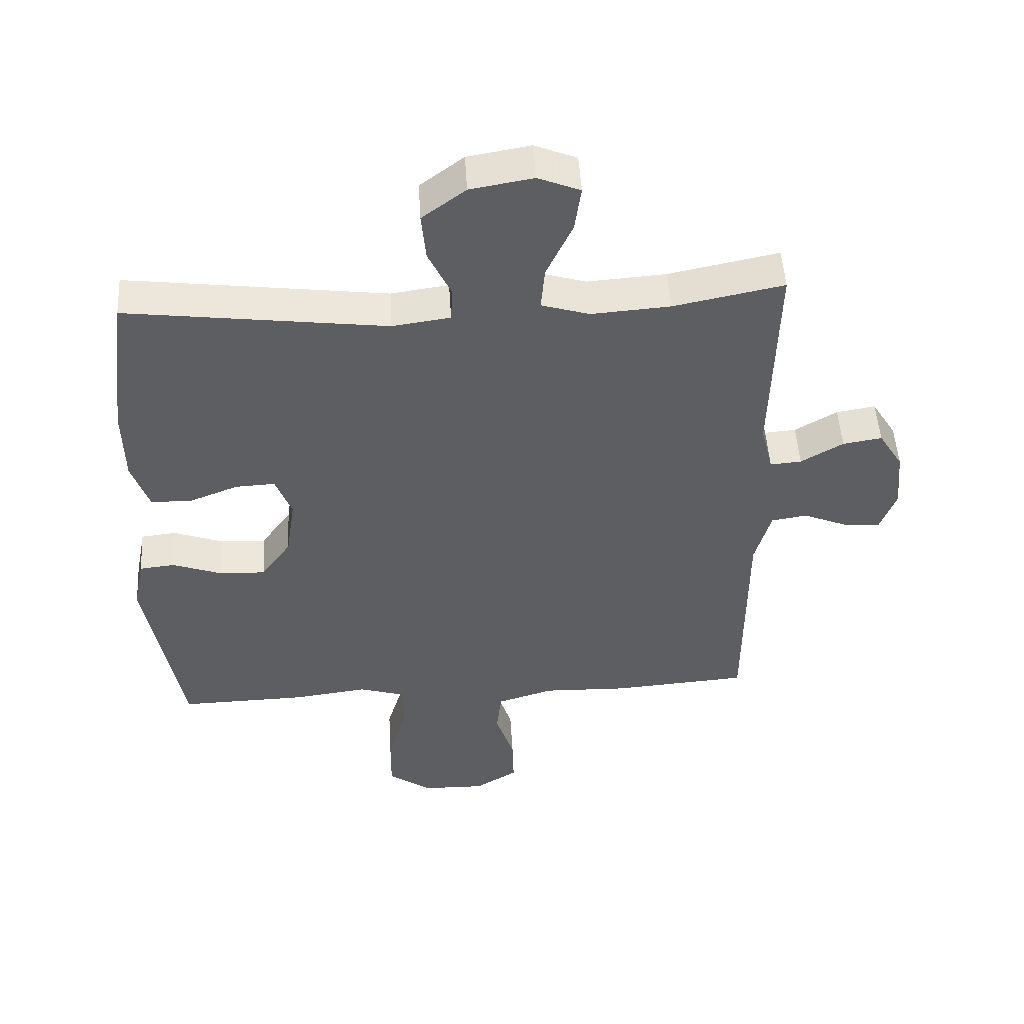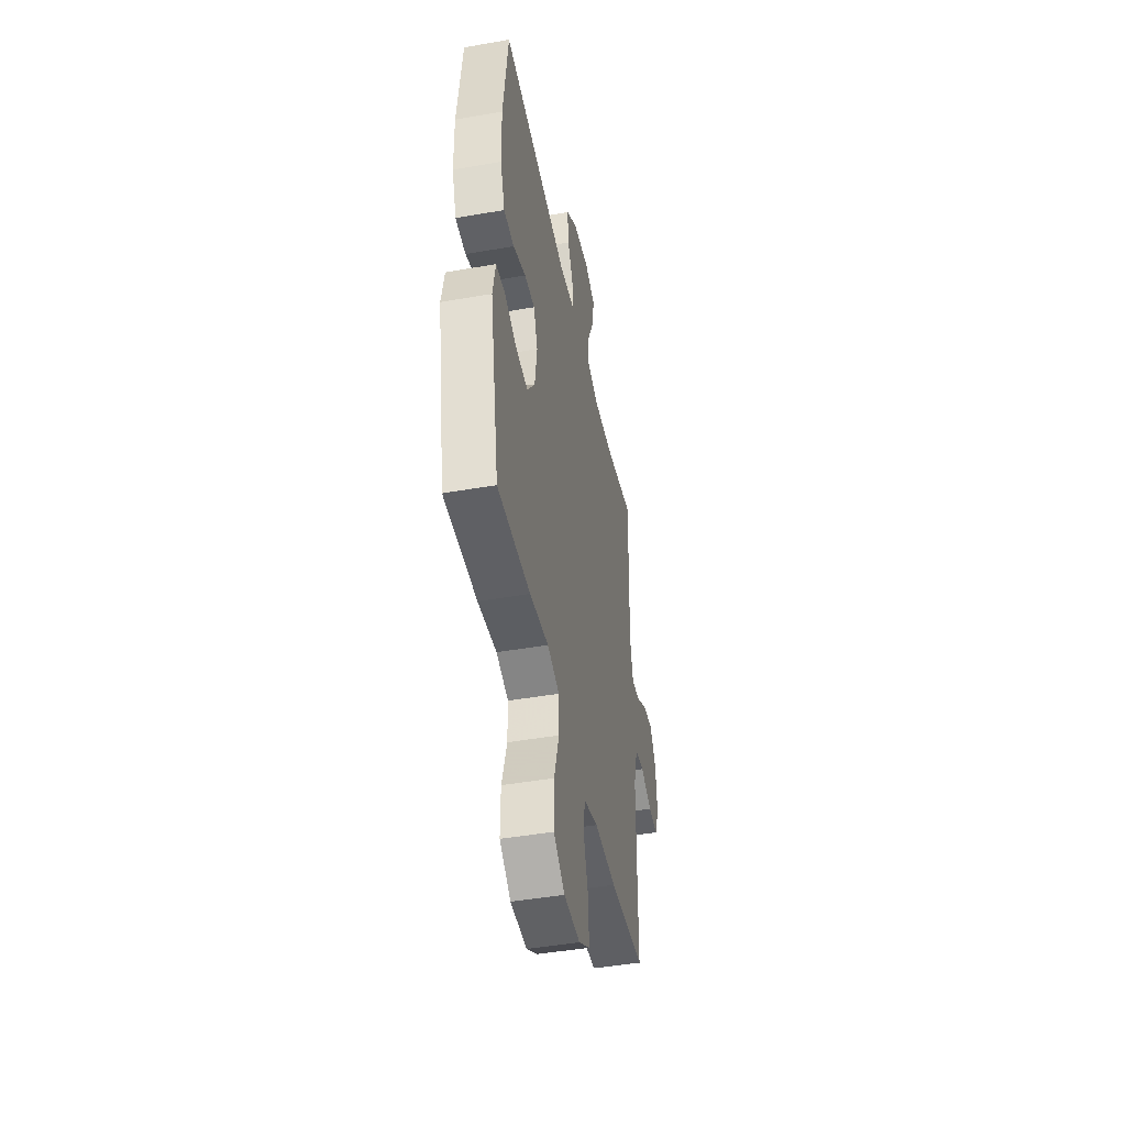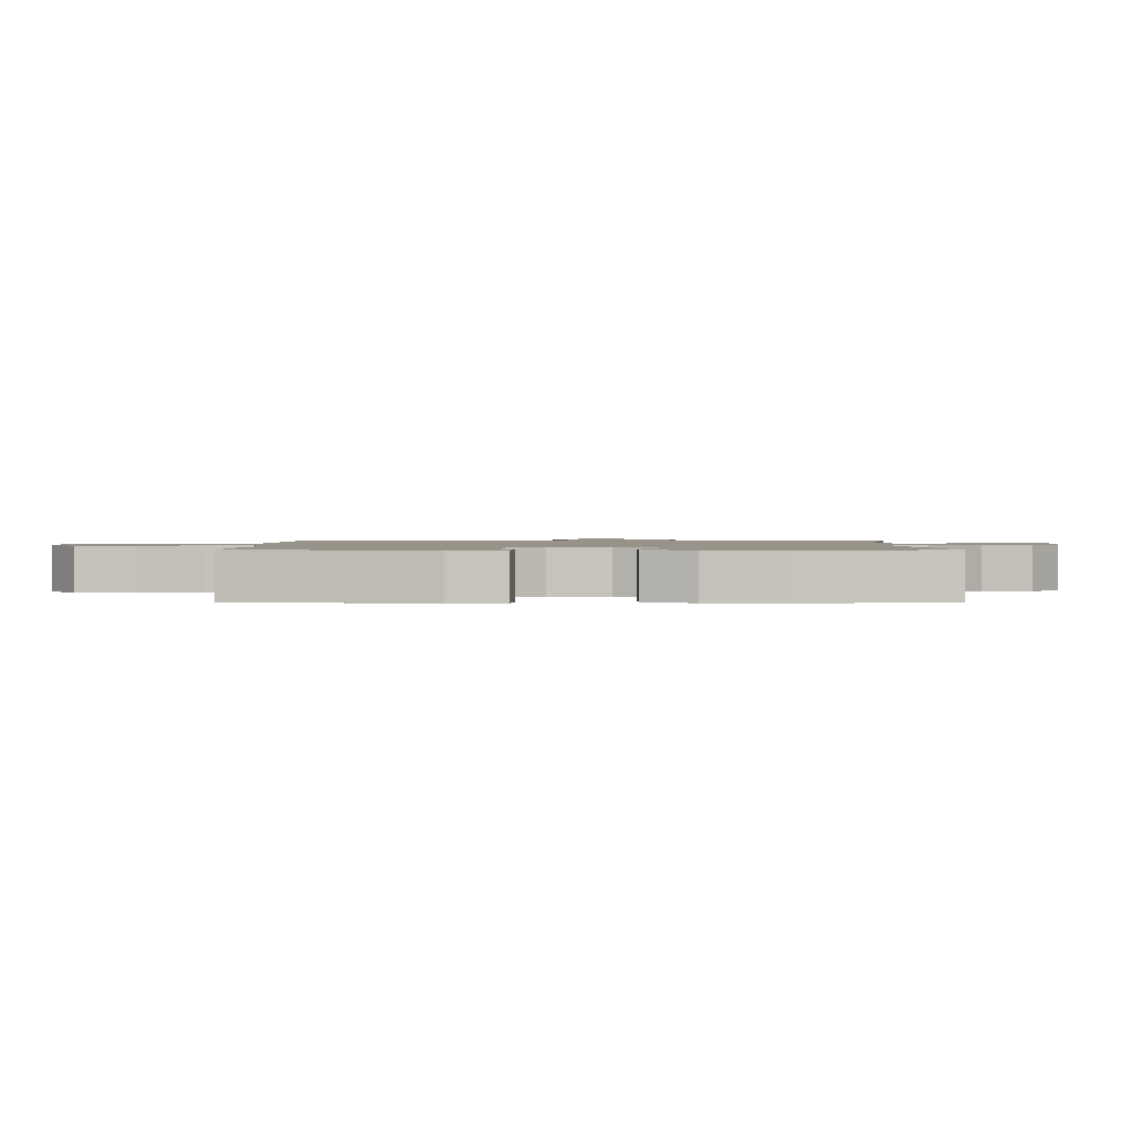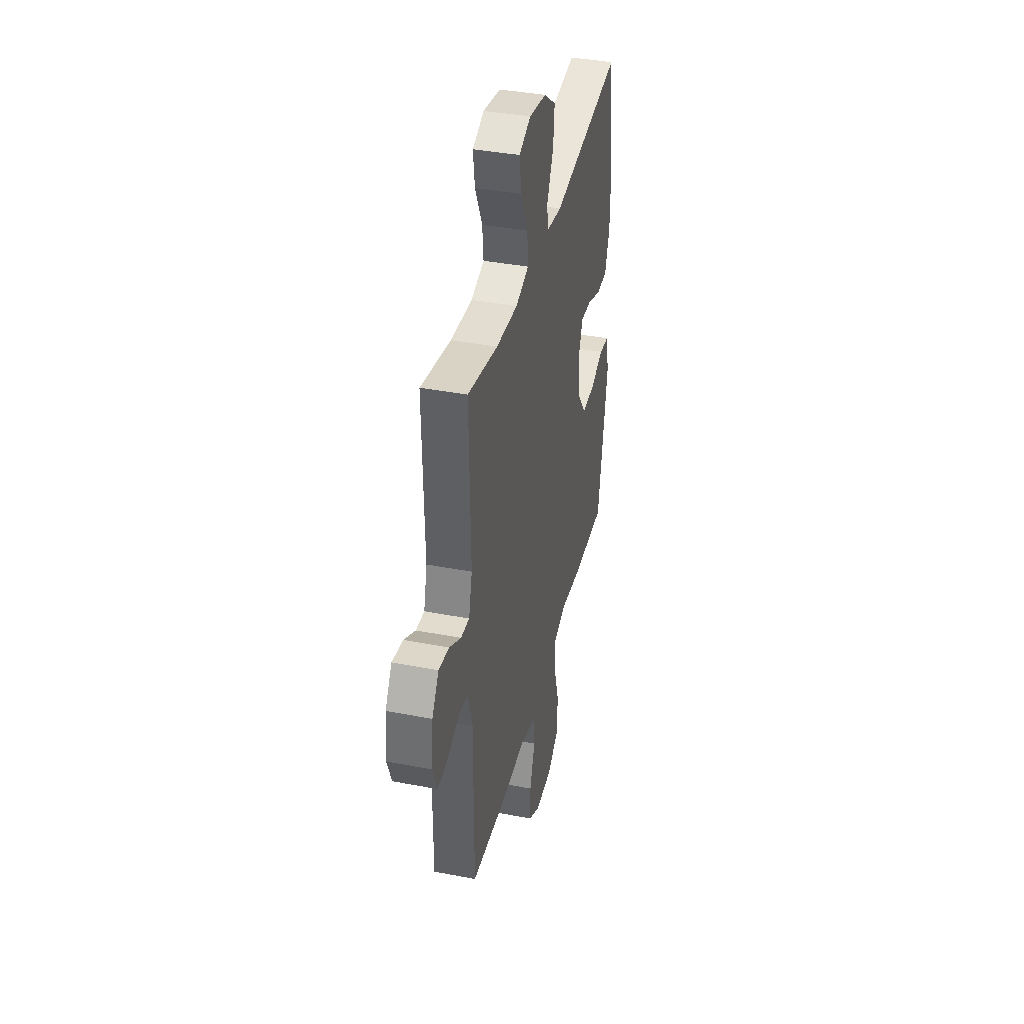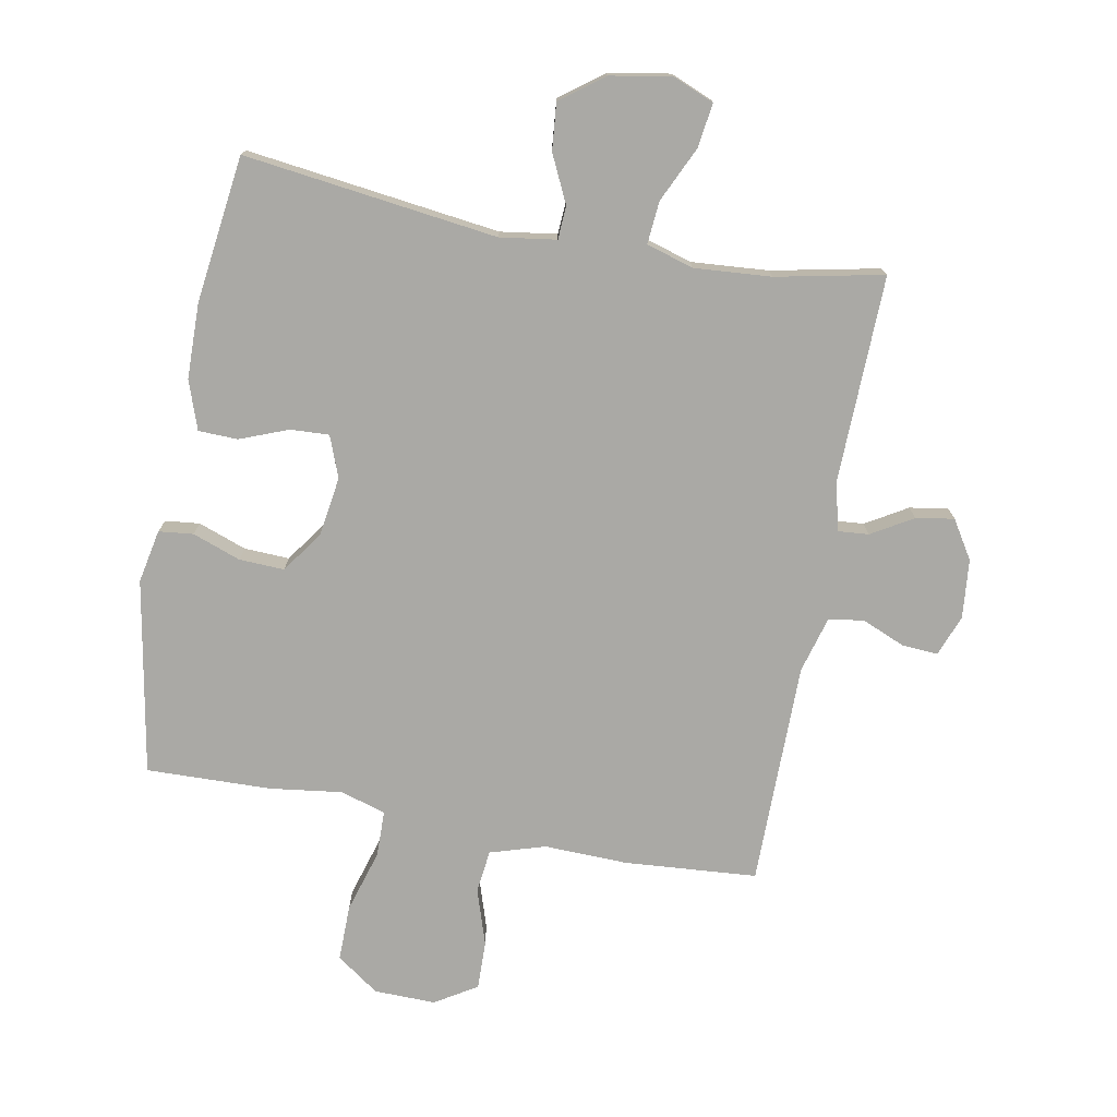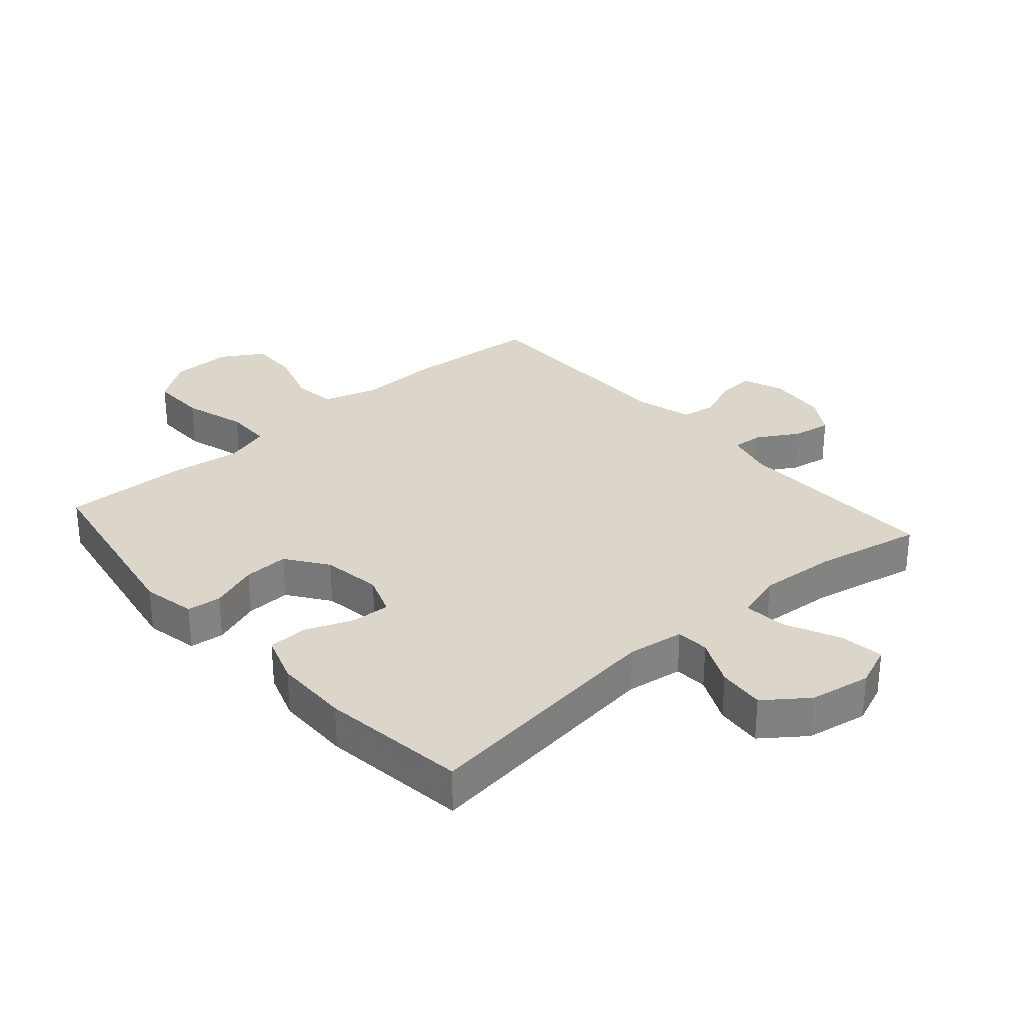
<metadata>
{"format":"obj","ext":"obj","renderer":"f3d","projection":"perspective","resolution":1024,"background":"white","views":[{"elev":49.9,"azim":-3.4,"up":"+Z"},{"elev":-45.6,"azim":-78.6,"up":"+Z"},{"elev":1.3,"azim":-88.9,"up":"+Y"},{"elev":39.0,"azim":103.5,"up":"+Z"},{"elev":-75.4,"azim":-10.5,"up":"+Y"},{"elev":30.1,"azim":-41.3,"up":"+Y"}]}
</metadata>
<code>
v -0.5 0.07 -0.5
v -0.556 0.07 -0.189
v -0.539 0.07 -0.104
v -0.484 0.07 -0.098
v -0.407 0.07 -0.126
v -0.335 0.07 -0.129
v -0.288 0.07 -0.063
v -0.274 0.07 0.032
v -0.299 0.07 0.098
v -0.361 0.07 0.095
v -0.438 0.07 0.065
v -0.501 0.07 0.067
v -0.528 0.07 0.145
v -0.53 0.07 0.266
v -0.5 0.07 0.5
v -0.095 0.07 0.448
v -0.005 0.07 0.461
v -0.002 0.07 0.514
v -0.038 0.07 0.59
v -0.045 0.07 0.665
v 0.023 0.07 0.716
v 0.121 0.07 0.733
v 0.187 0.07 0.706
v 0.177 0.07 0.635
v 0.136 0.07 0.547
v 0.13 0.07 0.479
v 0.205 0.07 0.456
v 0.328 0.07 0.465
v 0.5 0.07 0.5
v 0.492 0.07 0.168
v 0.511 0.07 0.091
v 0.56 0.07 0.095
v 0.626 0.07 0.134
v 0.687 0.07 0.144
v 0.725 0.07 0.083
v 0.734 0.07 -0.011
v 0.709 0.07 -0.077
v 0.651 0.07 -0.073
v 0.582 0.07 -0.044
v 0.526 0.07 -0.053
v 0.501 0.07 -0.143
v 0.5 0.07 -0.5
v 0.288 0.07 -0.516
v 0.155 0.07 -0.512
v 0.067 0.07 -0.539
v 0.059 0.07 -0.608
v 0.088 0.07 -0.697
v 0.09 0.07 -0.775
v 0.023 0.07 -0.816
v -0.075 0.07 -0.814
v -0.143 0.07 -0.766
v -0.142 0.07 -0.676
v -0.112 0.07 -0.576
v -0.113 0.07 -0.502
v -0.186 0.07 -0.48
v -0.3 0.07 -0.495
v -0.5 0 -0.5
v -0.556 0 -0.189
v -0.539 0 -0.104
v -0.484 0 -0.098
v -0.407 0 -0.126
v -0.335 0 -0.129
v -0.288 0 -0.063
v -0.274 0 0.032
v -0.299 0 0.098
v -0.361 0 0.095
v -0.438 0 0.065
v -0.501 0 0.067
v -0.528 0 0.145
v -0.53 0 0.266
v -0.5 0 0.5
v -0.095 0 0.448
v -0.005 0 0.461
v -0.002 0 0.514
v -0.038 0 0.59
v -0.045 0 0.665
v 0.023 0 0.716
v 0.121 0 0.733
v 0.187 0 0.706
v 0.177 0 0.635
v 0.136 0 0.547
v 0.13 0 0.479
v 0.205 0 0.456
v 0.328 0 0.465
v 0.5 0 0.5
v 0.492 0 0.168
v 0.511 0 0.091
v 0.56 0 0.095
v 0.626 0 0.134
v 0.687 0 0.144
v 0.725 0 0.083
v 0.734 0 -0.011
v 0.709 0 -0.077
v 0.651 0 -0.073
v 0.582 0 -0.044
v 0.526 0 -0.053
v 0.501 0 -0.143
v 0.5 0 -0.5
v 0.288 0 -0.516
v 0.155 0 -0.512
v 0.067 0 -0.539
v 0.059 0 -0.608
v 0.088 0 -0.697
v 0.09 0 -0.775
v 0.023 0 -0.816
v -0.075 0 -0.814
v -0.143 0 -0.766
v -0.142 0 -0.676
v -0.112 0 -0.576
v -0.113 0 -0.502
v -0.186 0 -0.48
v -0.3 0 -0.495
f 3 4 5
f 2 3 5
f 1 2 5
f 56 1 5
f 55 56 5
f 54 55 5 6
f 51 52 53
f 50 51 53
f 49 50 53
f 48 49 53
f 47 48 53
f 46 47 53
f 45 46 53 54
f 54 6 7
f 45 54 7
f 44 45 7
f 44 7 8
f 43 44 8
f 42 43 8
f 41 42 8
f 37 38 39
f 36 37 39
f 35 36 39
f 34 35 39
f 33 34 39
f 32 33 39
f 31 32 39 40
f 41 8 9
f 40 41 9
f 31 40 9
f 30 31 9
f 23 24 25
f 22 23 25
f 21 22 25
f 20 21 25
f 19 20 25
f 18 19 25
f 17 18 25 26
f 16 17 26 27
f 14 15 16
f 13 14 16
f 12 13 16
f 11 12 16
f 10 11 16
f 30 9 10
f 29 30 10
f 28 29 10
f 10 16 27
f 10 27 28
f 61 60 59
f 61 59 58
f 61 58 57
f 61 57 112
f 61 112 111
f 62 61 111 110
f 109 108 107
f 109 107 106
f 109 106 105
f 109 105 104
f 109 104 103
f 109 103 102
f 110 109 102 101
f 63 62 110
f 63 110 101
f 63 101 100
f 64 63 100
f 64 100 99
f 64 99 98
f 64 98 97
f 95 94 93
f 95 93 92
f 95 92 91
f 95 91 90
f 95 90 89
f 95 89 88
f 96 95 88 87
f 65 64 97
f 65 97 96
f 65 96 87
f 65 87 86
f 81 80 79
f 81 79 78
f 81 78 77
f 81 77 76
f 81 76 75
f 81 75 74
f 82 81 74 73
f 83 82 73 72
f 72 71 70
f 72 70 69
f 72 69 68
f 72 68 67
f 72 67 66
f 66 65 86
f 66 86 85
f 66 85 84
f 83 72 66
f 84 83 66
f 1 57 58 2
f 2 58 59 3
f 3 59 60 4
f 4 60 61 5
f 5 61 62 6
f 6 62 63 7
f 7 63 64 8
f 8 64 65 9
f 9 65 66 10
f 10 66 67 11
f 11 67 68 12
f 12 68 69 13
f 13 69 70 14
f 14 70 71 15
f 15 71 72 16
f 16 72 73 17
f 17 73 74 18
f 18 74 75 19
f 19 75 76 20
f 20 76 77 21
f 21 77 78 22
f 22 78 79 23
f 23 79 80 24
f 24 80 81 25
f 25 81 82 26
f 26 82 83 27
f 27 83 84 28
f 28 84 85 29
f 29 85 86 30
f 30 86 87 31
f 31 87 88 32
f 32 88 89 33
f 33 89 90 34
f 34 90 91 35
f 35 91 92 36
f 36 92 93 37
f 37 93 94 38
f 38 94 95 39
f 39 95 96 40
f 40 96 97 41
f 41 97 98 42
f 42 98 99 43
f 43 99 100 44
f 44 100 101 45
f 45 101 102 46
f 46 102 103 47
f 47 103 104 48
f 48 104 105 49
f 49 105 106 50
f 50 106 107 51
f 51 107 108 52
f 52 108 109 53
f 53 109 110 54
f 54 110 111 55
f 55 111 112 56
f 56 112 57 1

</code>
